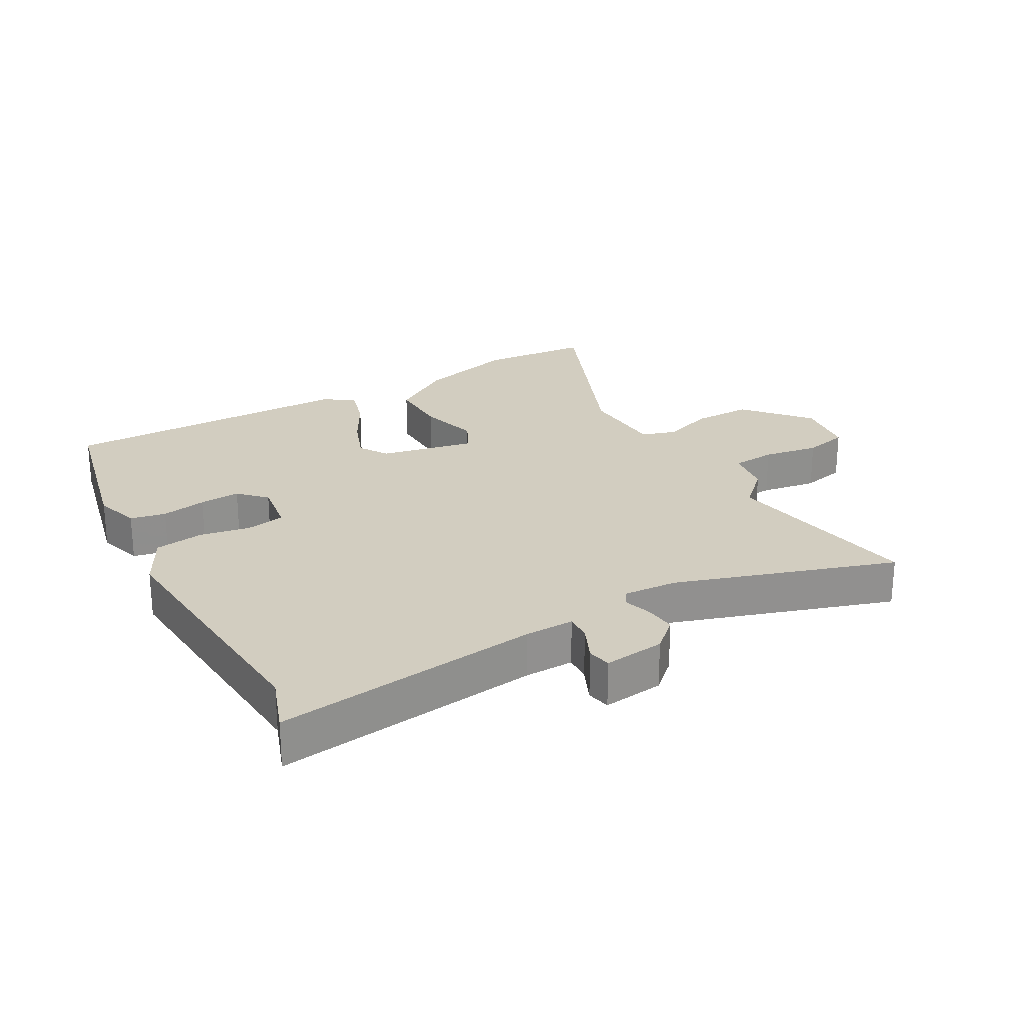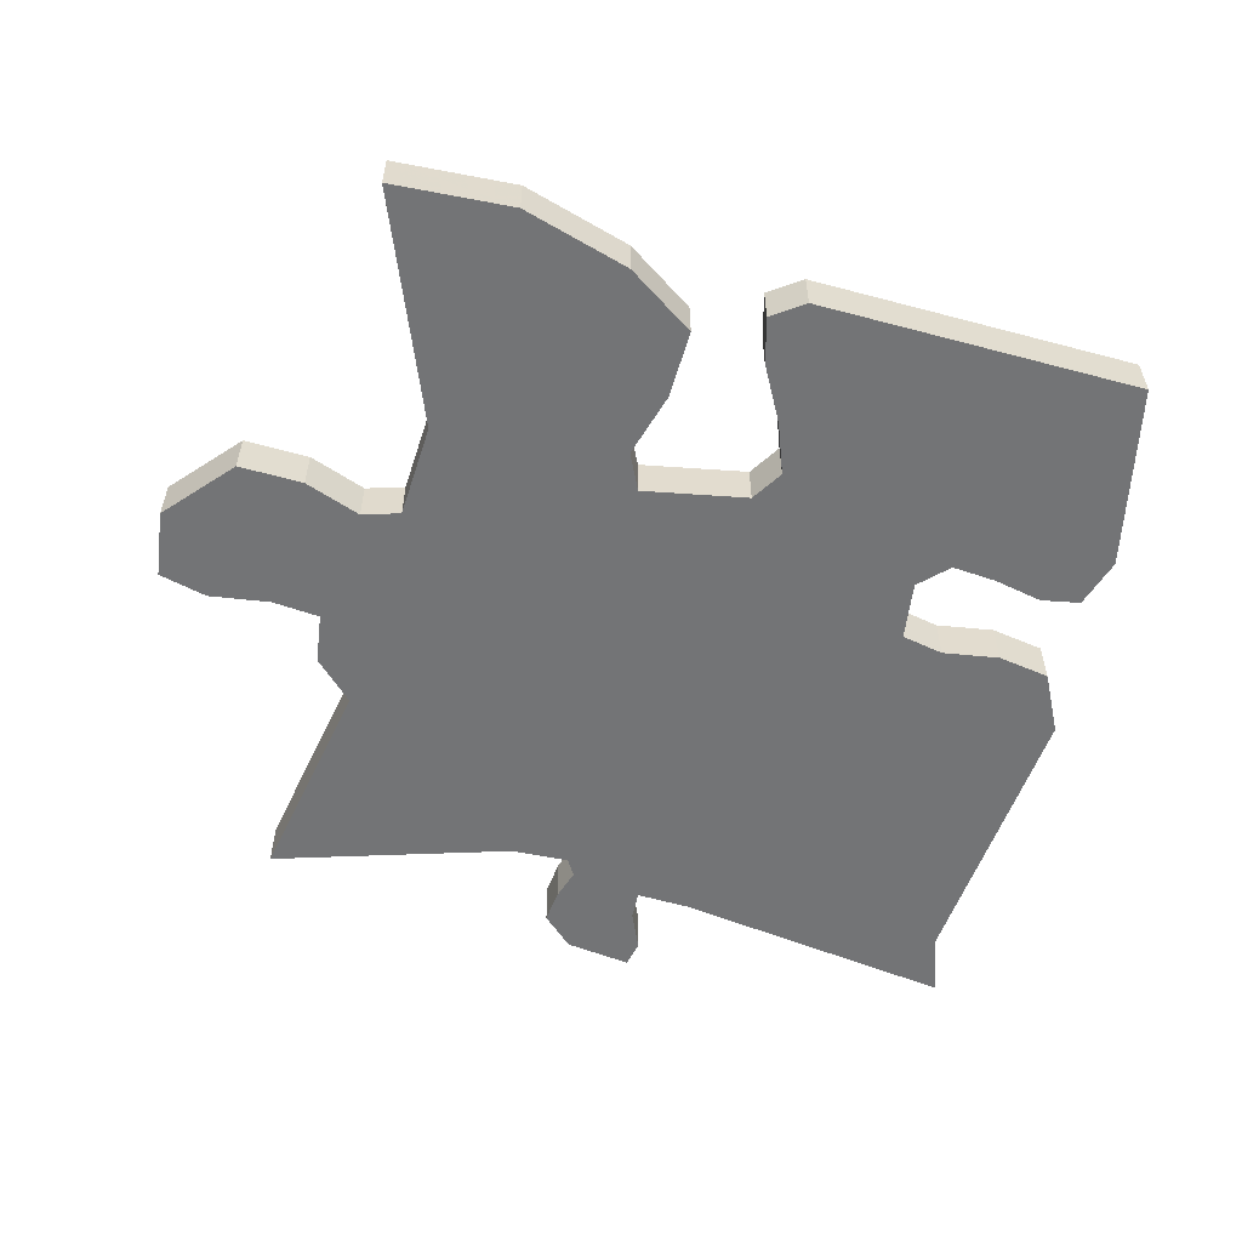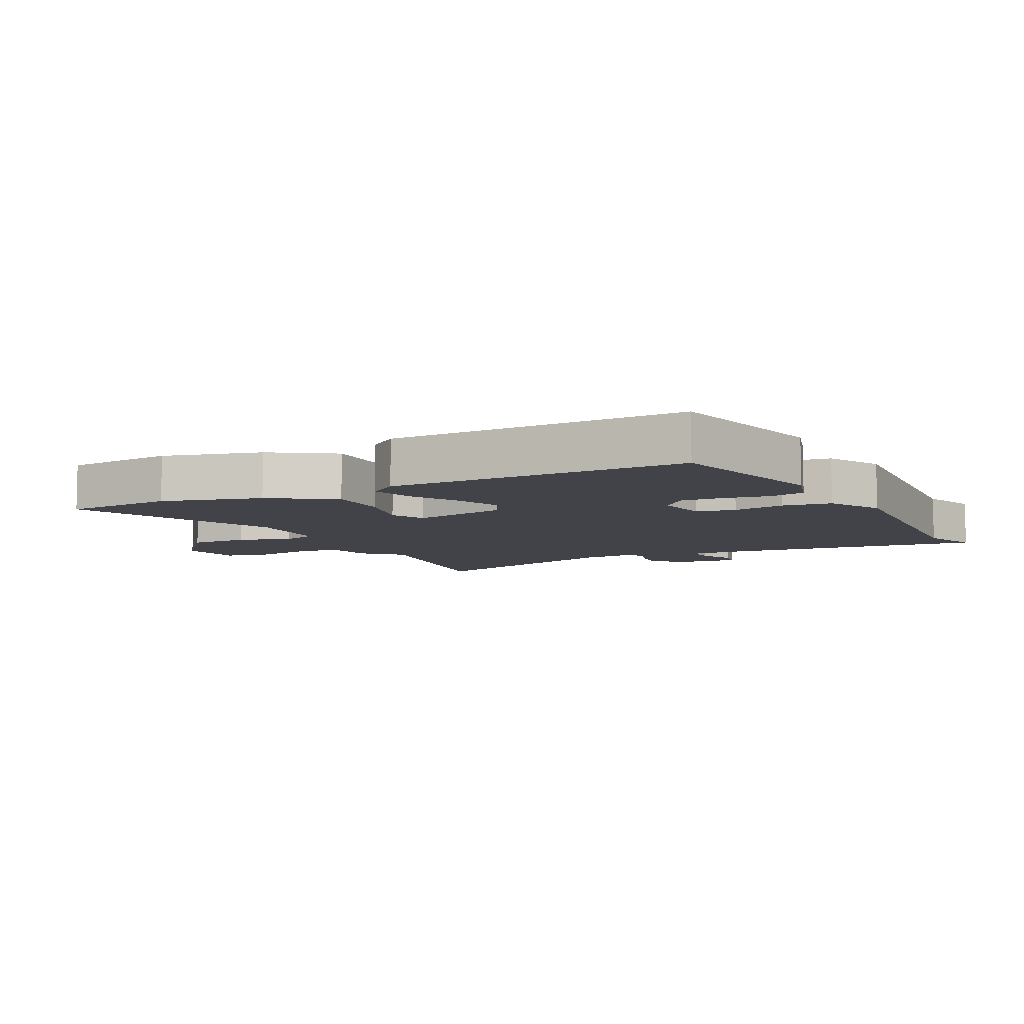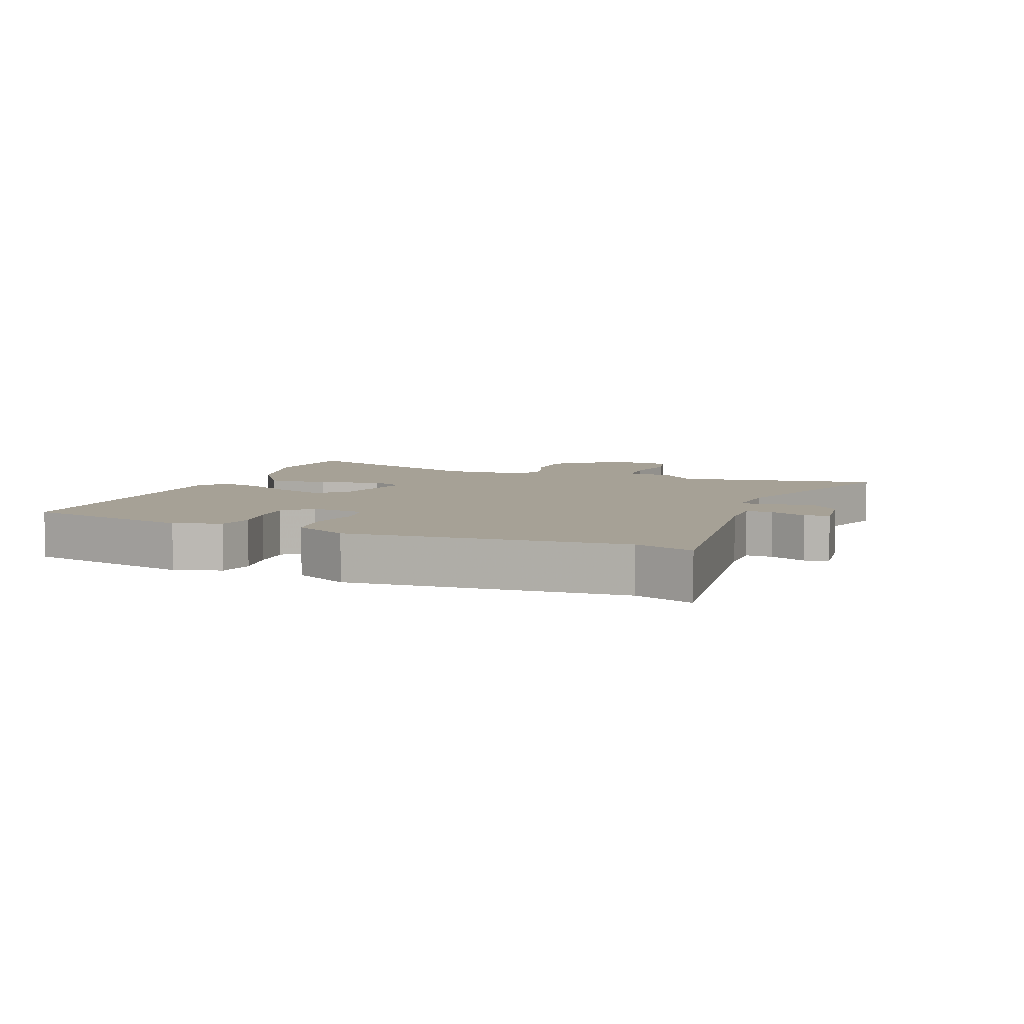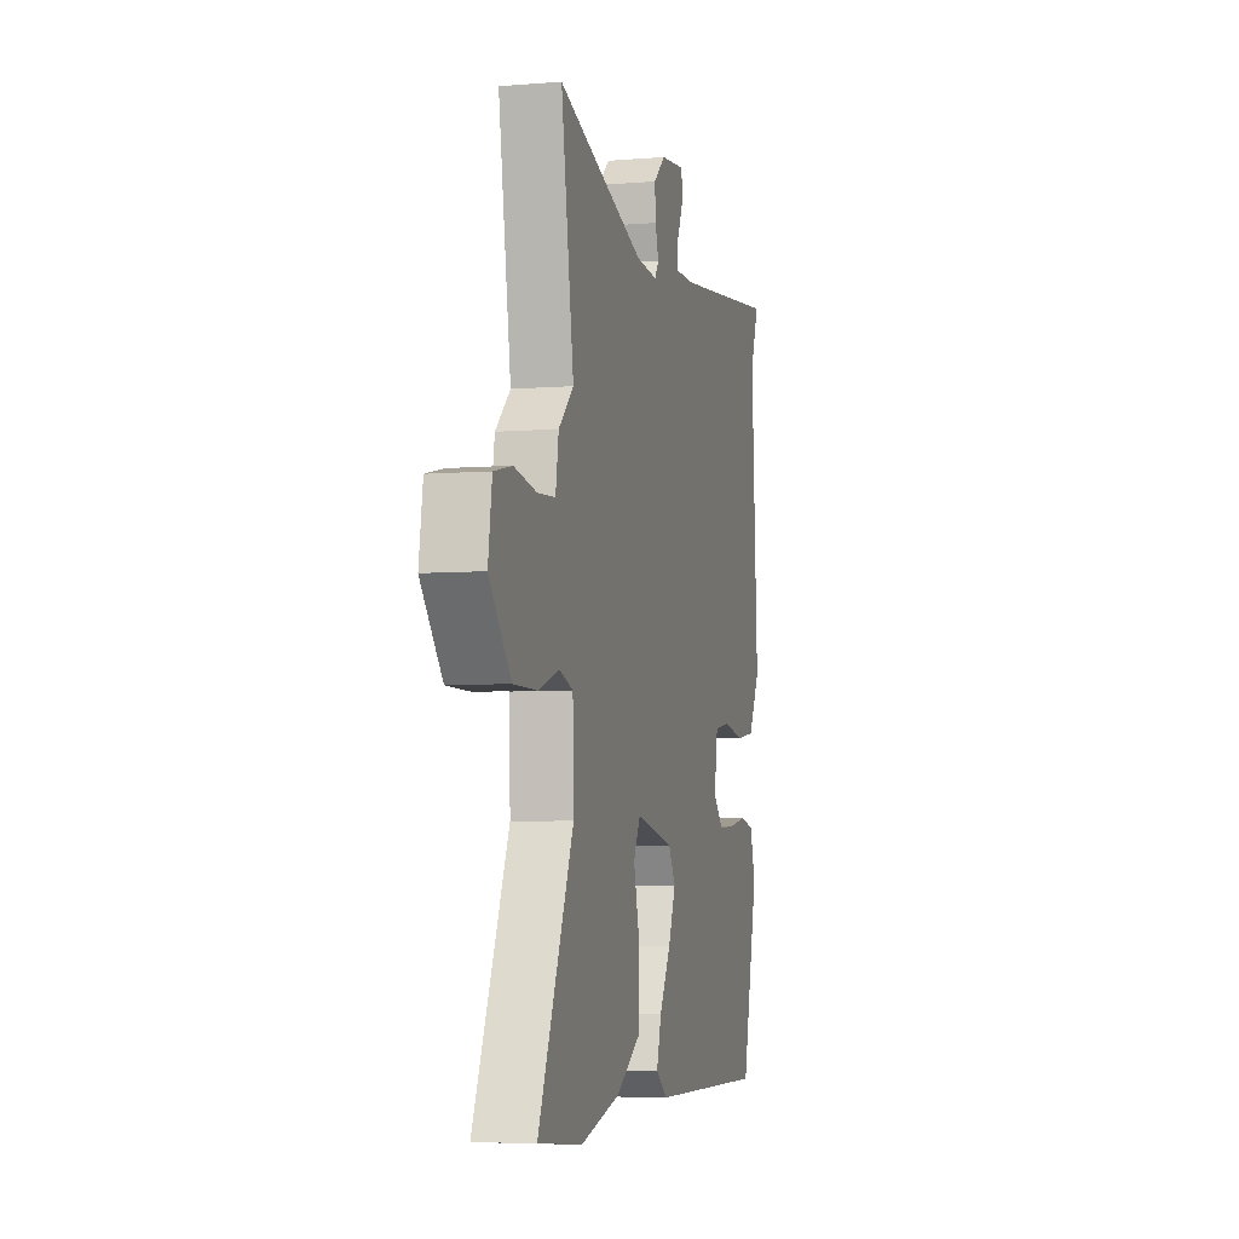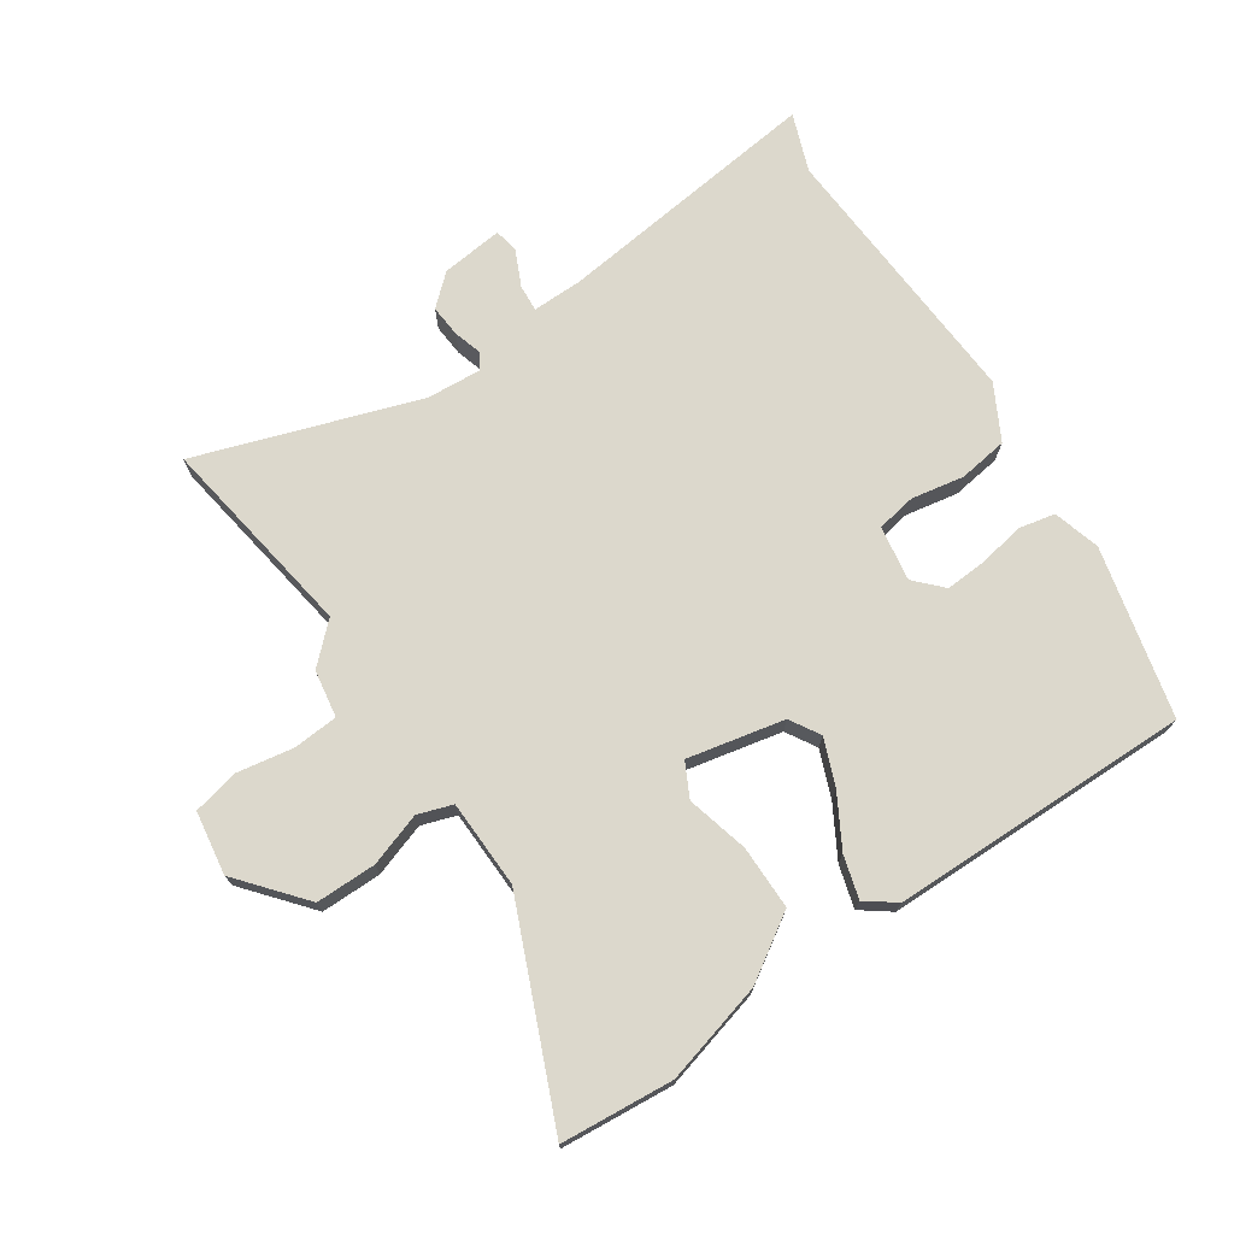
<metadata>
{"format":"obj","ext":"obj","renderer":"f3d","projection":"perspective","resolution":1024,"background":"white","views":[{"elev":24.6,"azim":-30.1,"up":"+Y"},{"elev":-56.1,"azim":163.8,"up":"+Y"},{"elev":-7.6,"azim":-153.1,"up":"+Y"},{"elev":6.2,"azim":-69.4,"up":"+Y"},{"elev":-5.6,"azim":104.1,"up":"+Z"},{"elev":72.7,"azim":146.1,"up":"+Y"}]}
</metadata>
<code>
v -0.498 0.07 0.495
v -0.532 0.07 0.586
v -0.11 0.07 0.535
v -0.032 0.07 0.534
v -0.035 0.07 0.576
v -0.061 0.07 0.632
v -0.054 0.07 0.67
v 0.043 0.07 0.659
v 0.09 0.07 0.617
v 0.086 0.07 0.567
v 0.073 0.07 0.523
v 0.089 0.07 0.498
v 0.174 0.07 0.504
v 0.519 0.07 0.62
v 0.469 0.07 0.3
v 0.528 0.07 0.244
v 0.54 0.07 0.17
v 0.61 0.07 0.165
v 0.699 0.07 0.18
v 0.77 0.07 0.164
v 0.785 0.07 0.065
v 0.7 0.07 -0.037
v 0.606 0.07 -0.037
v 0.523 0.07 -0.009
v 0.469 0.07 -0.027
v 0.465 0.07 -0.165
v 0.604 0.07 -0.491
v 0.429 0.07 -0.506
v 0.272 0.07 -0.464
v 0.172 0.07 -0.4
v 0.172 0.07 -0.3
v 0.197 0.07 -0.204
v 0.17 0.07 -0.151
v 0.019 0.07 -0.183
v -0.009 0.07 -0.23
v 0.02 0.07 -0.303
v 0.065 0.07 -0.382
v 0.084 0.07 -0.448
v 0.038 0.07 -0.482
v -0.432 0.07 -0.487
v -0.496 0.07 -0.222
v -0.475 0.07 -0.149
v -0.419 0.07 -0.137
v -0.347 0.07 -0.15
v -0.282 0.07 -0.154
v -0.242 0.07 -0.112
v -0.256 0.07 -0.026
v -0.318 0.07 -0.015
v -0.4 0.07 -0.03
v -0.477 0.07 -0.019
v -0.523 0.07 0.066
v -0.498 0 0.495
v -0.532 0 0.586
v -0.11 0 0.535
v -0.032 0 0.534
v -0.035 0 0.576
v -0.061 0 0.632
v -0.054 0 0.67
v 0.043 0 0.659
v 0.09 0 0.617
v 0.086 0 0.567
v 0.073 0 0.523
v 0.089 0 0.498
v 0.174 0 0.504
v 0.519 0 0.62
v 0.469 0 0.3
v 0.528 0 0.244
v 0.54 0 0.17
v 0.61 0 0.165
v 0.699 0 0.18
v 0.77 0 0.164
v 0.785 0 0.065
v 0.7 0 -0.037
v 0.606 0 -0.037
v 0.523 0 -0.009
v 0.469 0 -0.027
v 0.465 0 -0.165
v 0.604 0 -0.491
v 0.429 0 -0.506
v 0.272 0 -0.464
v 0.172 0 -0.4
v 0.172 0 -0.3
v 0.197 0 -0.204
v 0.17 0 -0.151
v 0.019 0 -0.183
v -0.009 0 -0.23
v 0.02 0 -0.303
v 0.065 0 -0.382
v 0.084 0 -0.448
v 0.038 0 -0.482
v -0.432 0 -0.487
v -0.496 0 -0.222
v -0.475 0 -0.149
v -0.419 0 -0.137
v -0.347 0 -0.15
v -0.282 0 -0.154
v -0.242 0 -0.112
v -0.256 0 -0.026
v -0.318 0 -0.015
v -0.4 0 -0.03
v -0.477 0 -0.019
v -0.523 0 0.066
f 50 51 1
f 49 50 1
f 48 49 1
f 47 48 1
f 42 43 44
f 41 42 44
f 40 41 44
f 39 40 44
f 38 39 44
f 37 38 44
f 36 37 44
f 35 36 44 45
f 34 35 45 46
f 30 31 32
f 29 30 32
f 28 29 32
f 27 28 32
f 26 27 32
f 25 26 32 33
f 22 23 24
f 21 22 24
f 20 21 24
f 19 20 24
f 18 19 24
f 17 18 24 25
f 34 46 47
f 33 34 47
f 25 33 47
f 17 25 47
f 16 17 47
f 15 16 47
f 9 10 11
f 8 9 11
f 7 8 11
f 6 7 11
f 5 6 11
f 4 5 11 12
f 3 4 12
f 2 3 12
f 1 2 12
f 47 1 12
f 13 14 15 47
f 12 13 47
f 52 102 101
f 52 101 100
f 52 100 99
f 52 99 98
f 95 94 93
f 95 93 92
f 95 92 91
f 95 91 90
f 95 90 89
f 95 89 88
f 95 88 87
f 96 95 87 86
f 97 96 86 85
f 83 82 81
f 83 81 80
f 83 80 79
f 83 79 78
f 83 78 77
f 84 83 77 76
f 75 74 73
f 75 73 72
f 75 72 71
f 75 71 70
f 75 70 69
f 76 75 69 68
f 98 97 85
f 98 85 84
f 98 84 76
f 98 76 68
f 98 68 67
f 98 67 66
f 62 61 60
f 62 60 59
f 62 59 58
f 62 58 57
f 62 57 56
f 63 62 56 55
f 63 55 54
f 63 54 53
f 63 53 52
f 63 52 98
f 98 66 65 64
f 98 64 63
f 1 52 53 2
f 2 53 54 3
f 3 54 55 4
f 4 55 56 5
f 5 56 57 6
f 6 57 58 7
f 7 58 59 8
f 8 59 60 9
f 9 60 61 10
f 10 61 62 11
f 11 62 63 12
f 12 63 64 13
f 13 64 65 14
f 14 65 66 15
f 15 66 67 16
f 16 67 68 17
f 17 68 69 18
f 18 69 70 19
f 19 70 71 20
f 20 71 72 21
f 21 72 73 22
f 22 73 74 23
f 23 74 75 24
f 24 75 76 25
f 25 76 77 26
f 26 77 78 27
f 27 78 79 28
f 28 79 80 29
f 29 80 81 30
f 30 81 82 31
f 31 82 83 32
f 32 83 84 33
f 33 84 85 34
f 34 85 86 35
f 35 86 87 36
f 36 87 88 37
f 37 88 89 38
f 38 89 90 39
f 39 90 91 40
f 40 91 92 41
f 41 92 93 42
f 42 93 94 43
f 43 94 95 44
f 44 95 96 45
f 45 96 97 46
f 46 97 98 47
f 47 98 99 48
f 48 99 100 49
f 49 100 101 50
f 50 101 102 51
f 51 102 52 1

</code>
